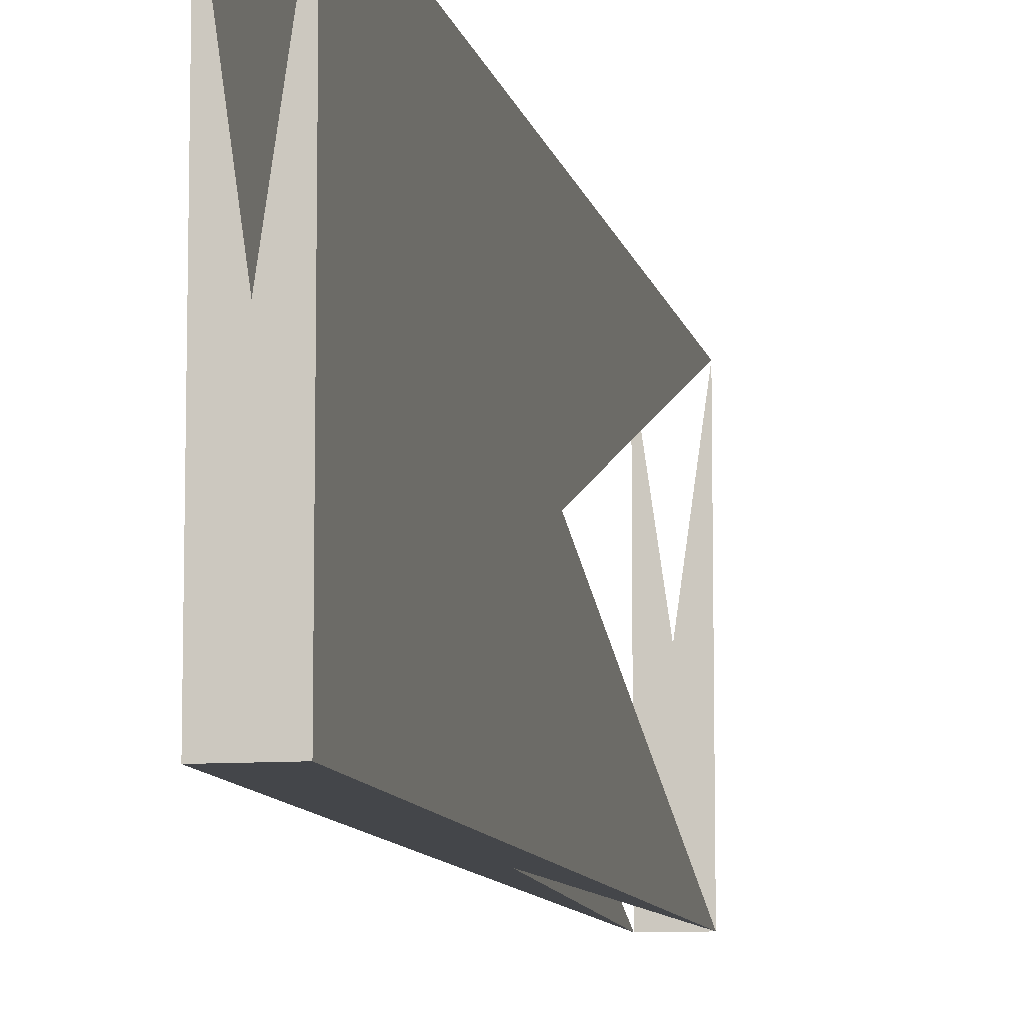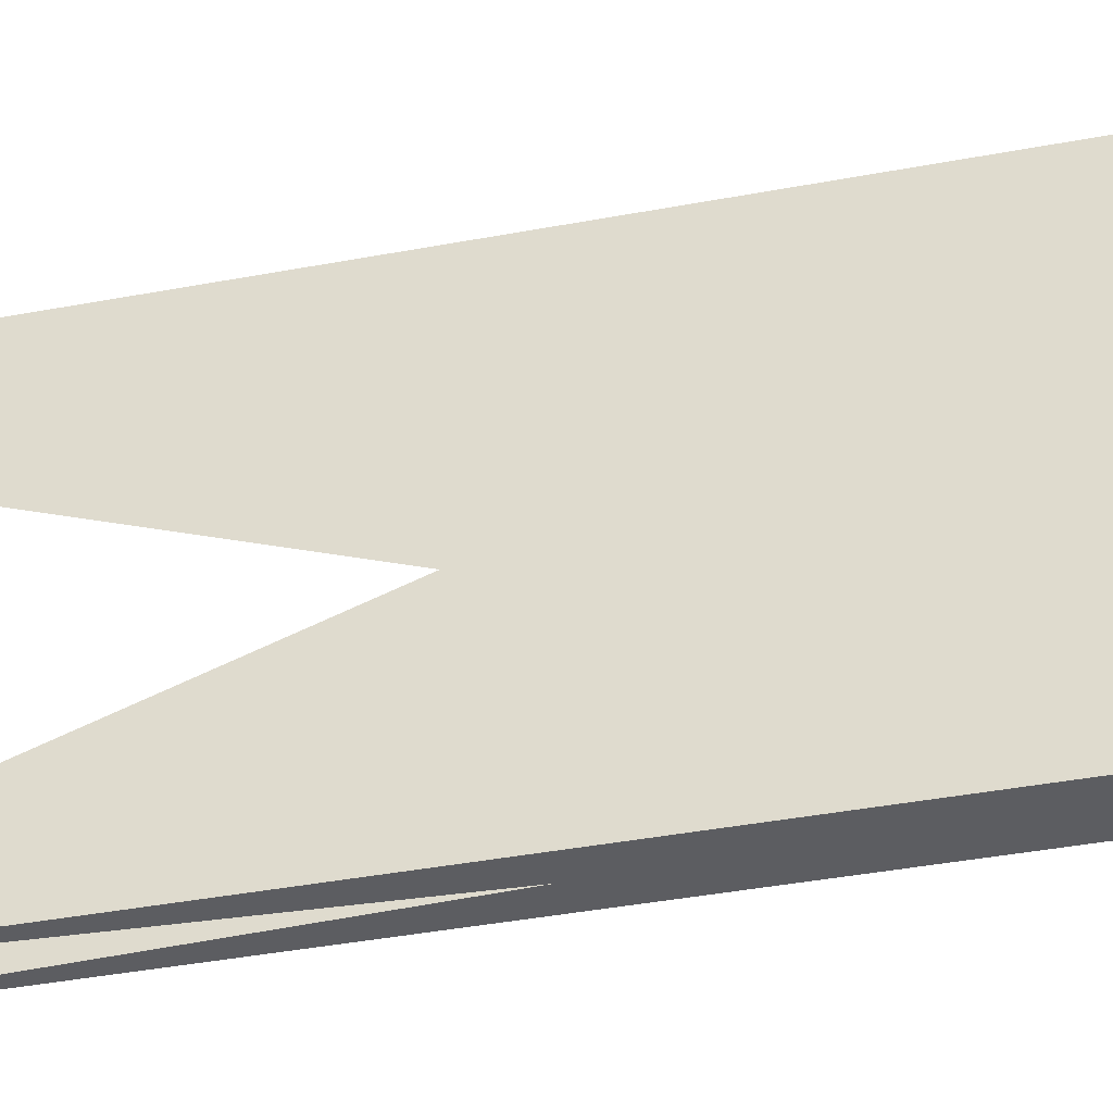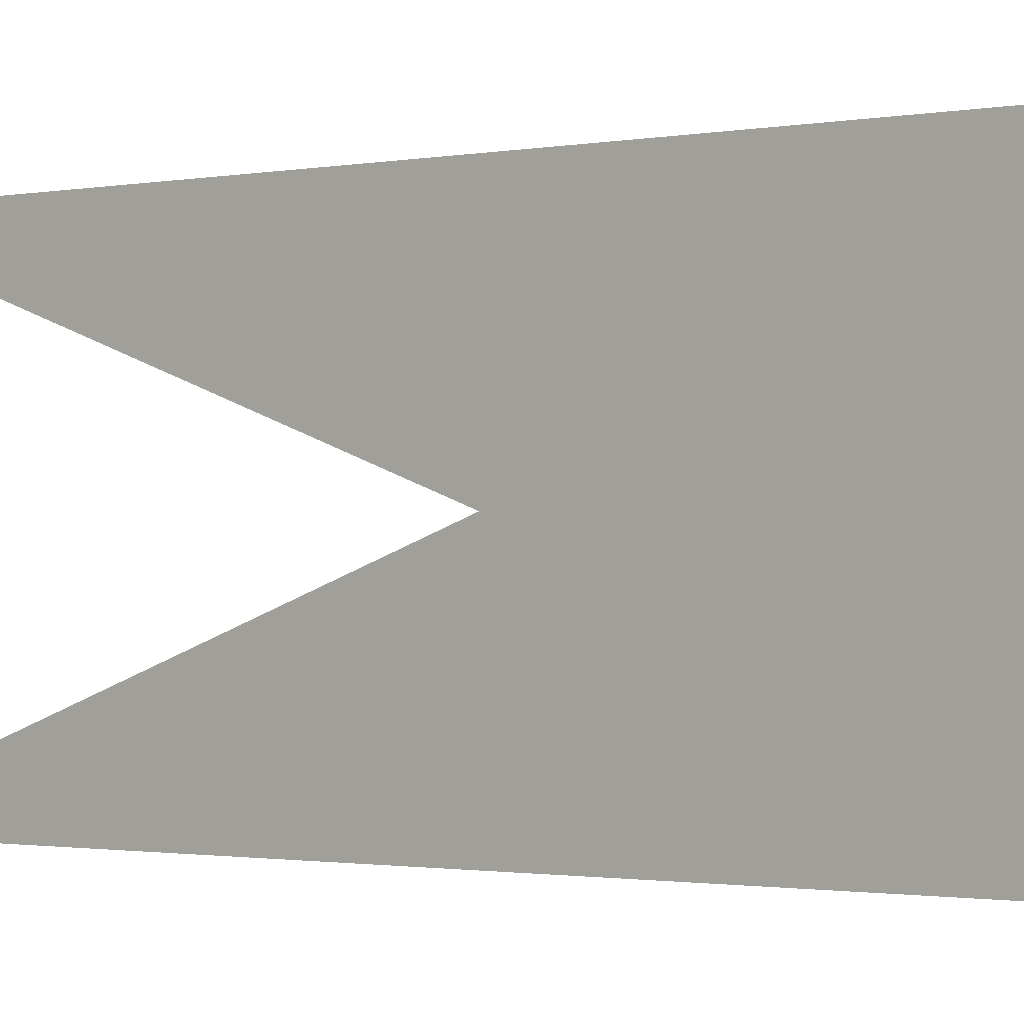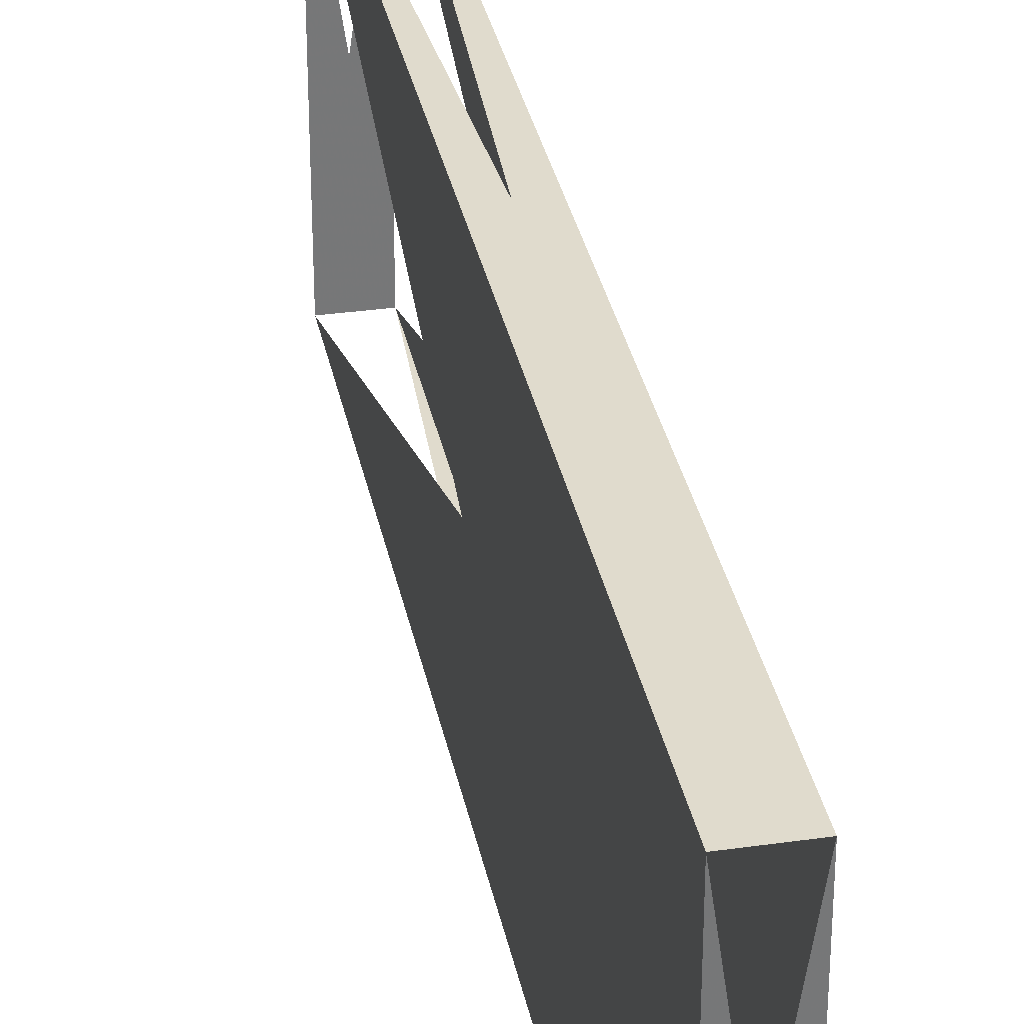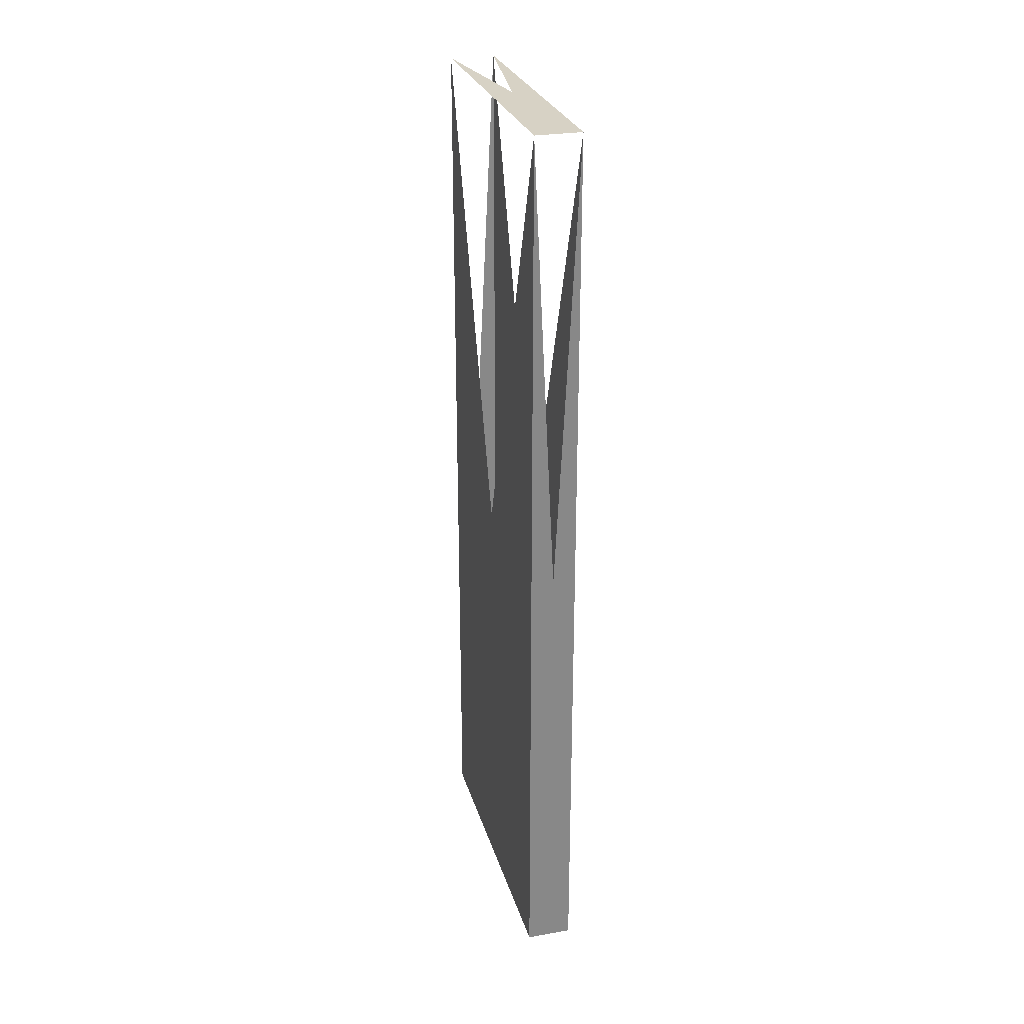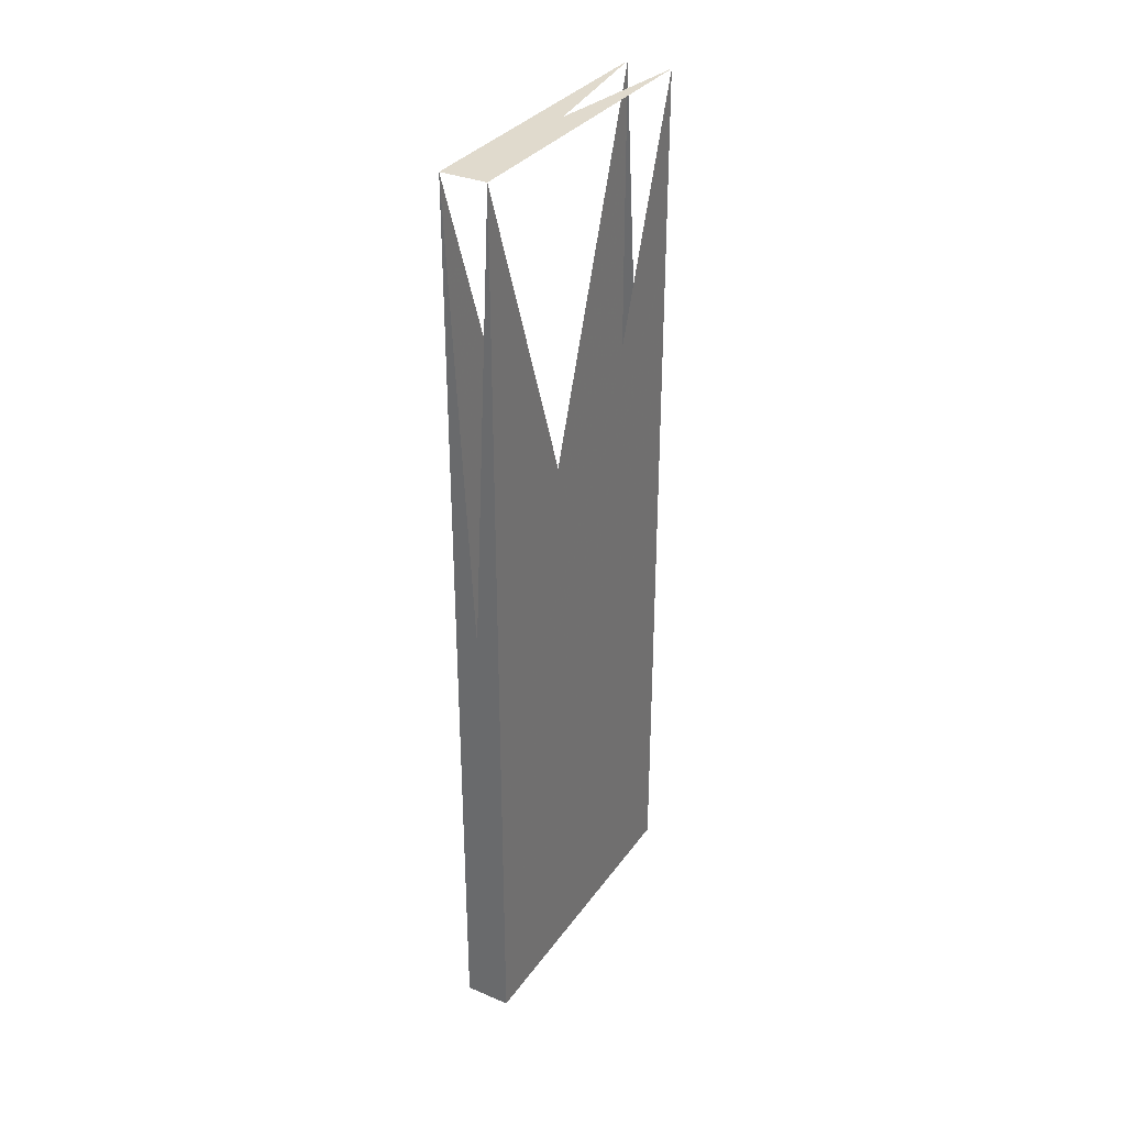
<metadata>
{"format":"obj","ext":"obj","renderer":"f3d","projection":"perspective","resolution":1024,"background":"white","views":[{"elev":-9.4,"azim":-168.7,"up":"+Y"},{"elev":-36.6,"azim":104.1,"up":"+Y"},{"elev":-1.1,"azim":130.0,"up":"+Y"},{"elev":33.3,"azim":168.9,"up":"+Y"},{"elev":27.2,"azim":-15.1,"up":"+Z"},{"elev":33.0,"azim":29.9,"up":"+Z"}]}
</metadata>
<code>
v 0.1 0 0
v 0.1 0 2
v 0.1 0.7 0
v 0.1 0.7 2
v 0.2 0 0
v 0.2 0 2
v 0.2 0.7 0
v 0.2 0.7 2
f 1 2 3 4
f 1 2 5 6
f 1 3 5 7
f 2 4 6 8
f 3 4 7 8
f 5 6 7 8

</code>
